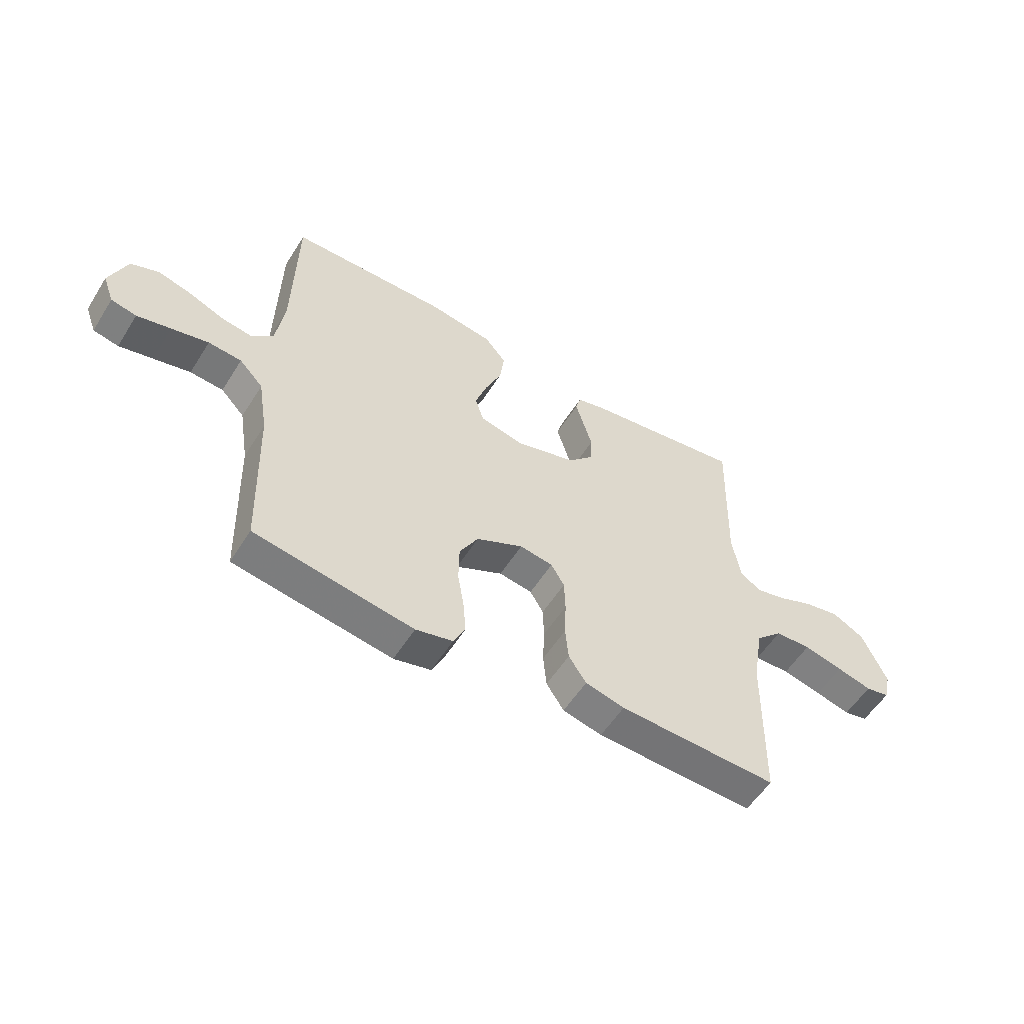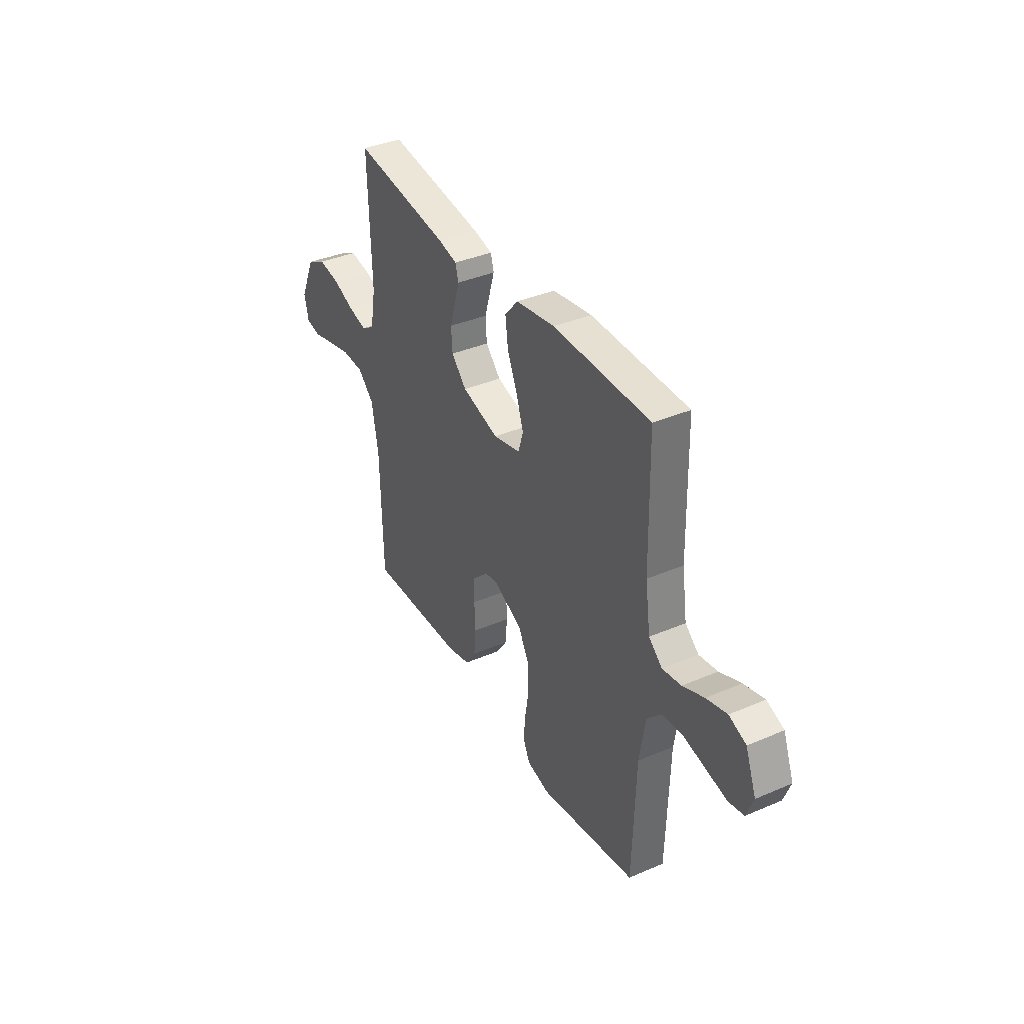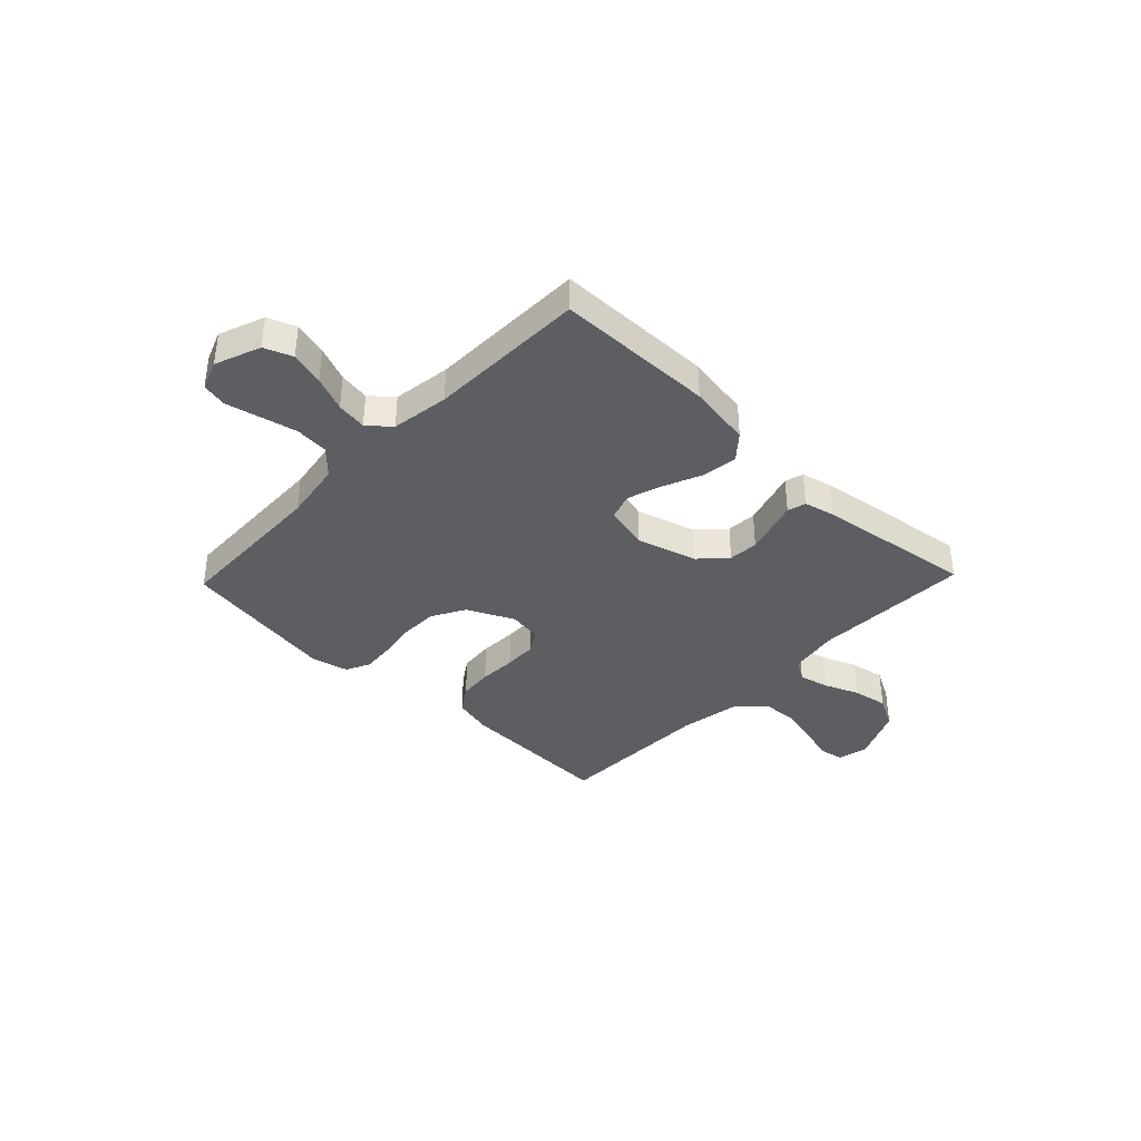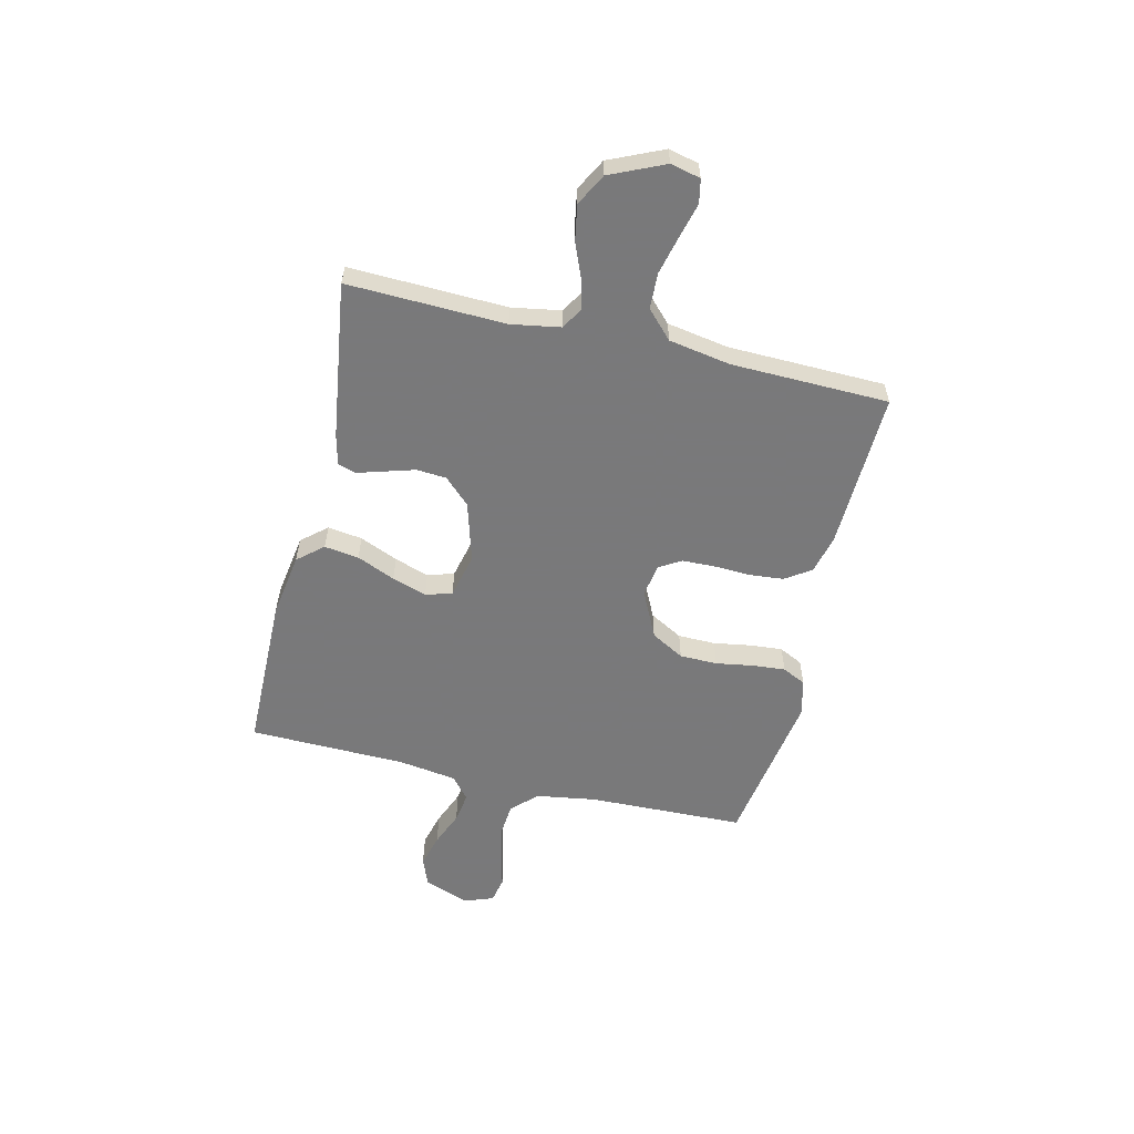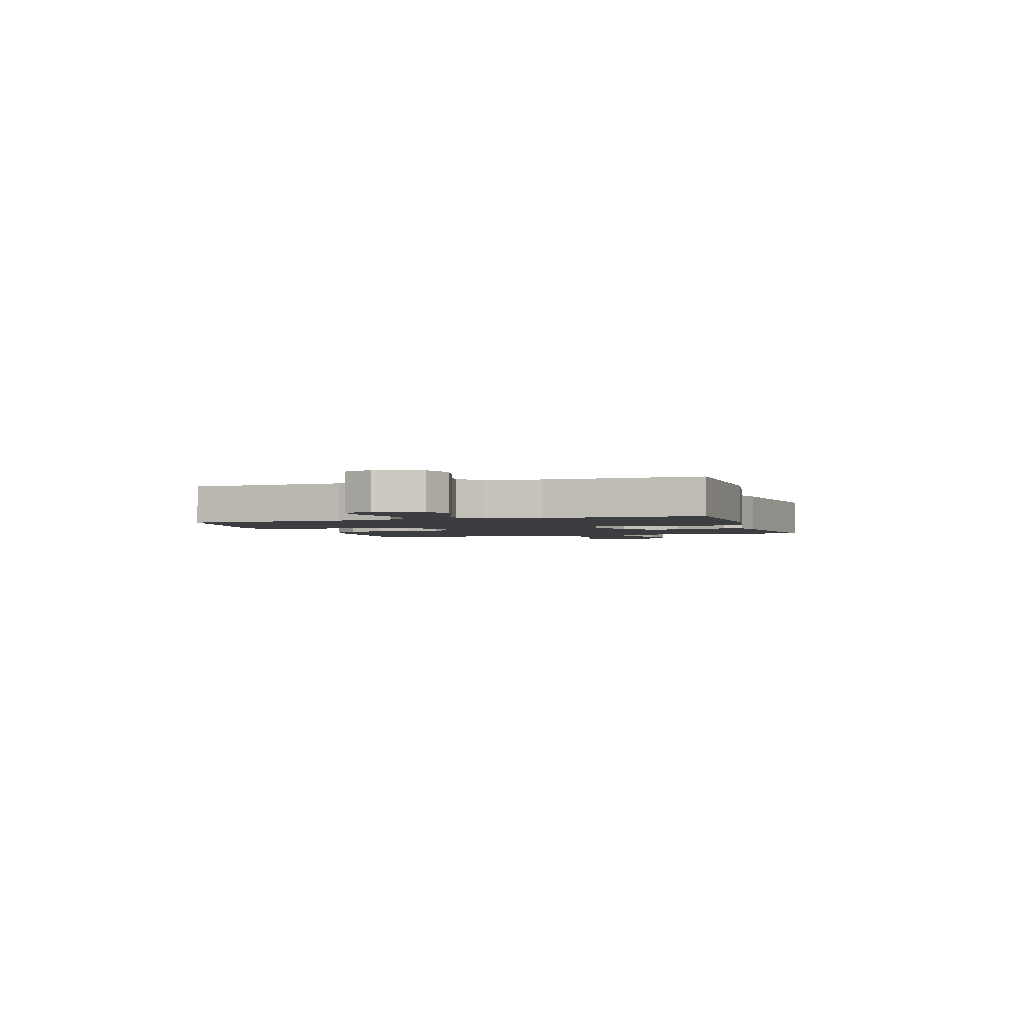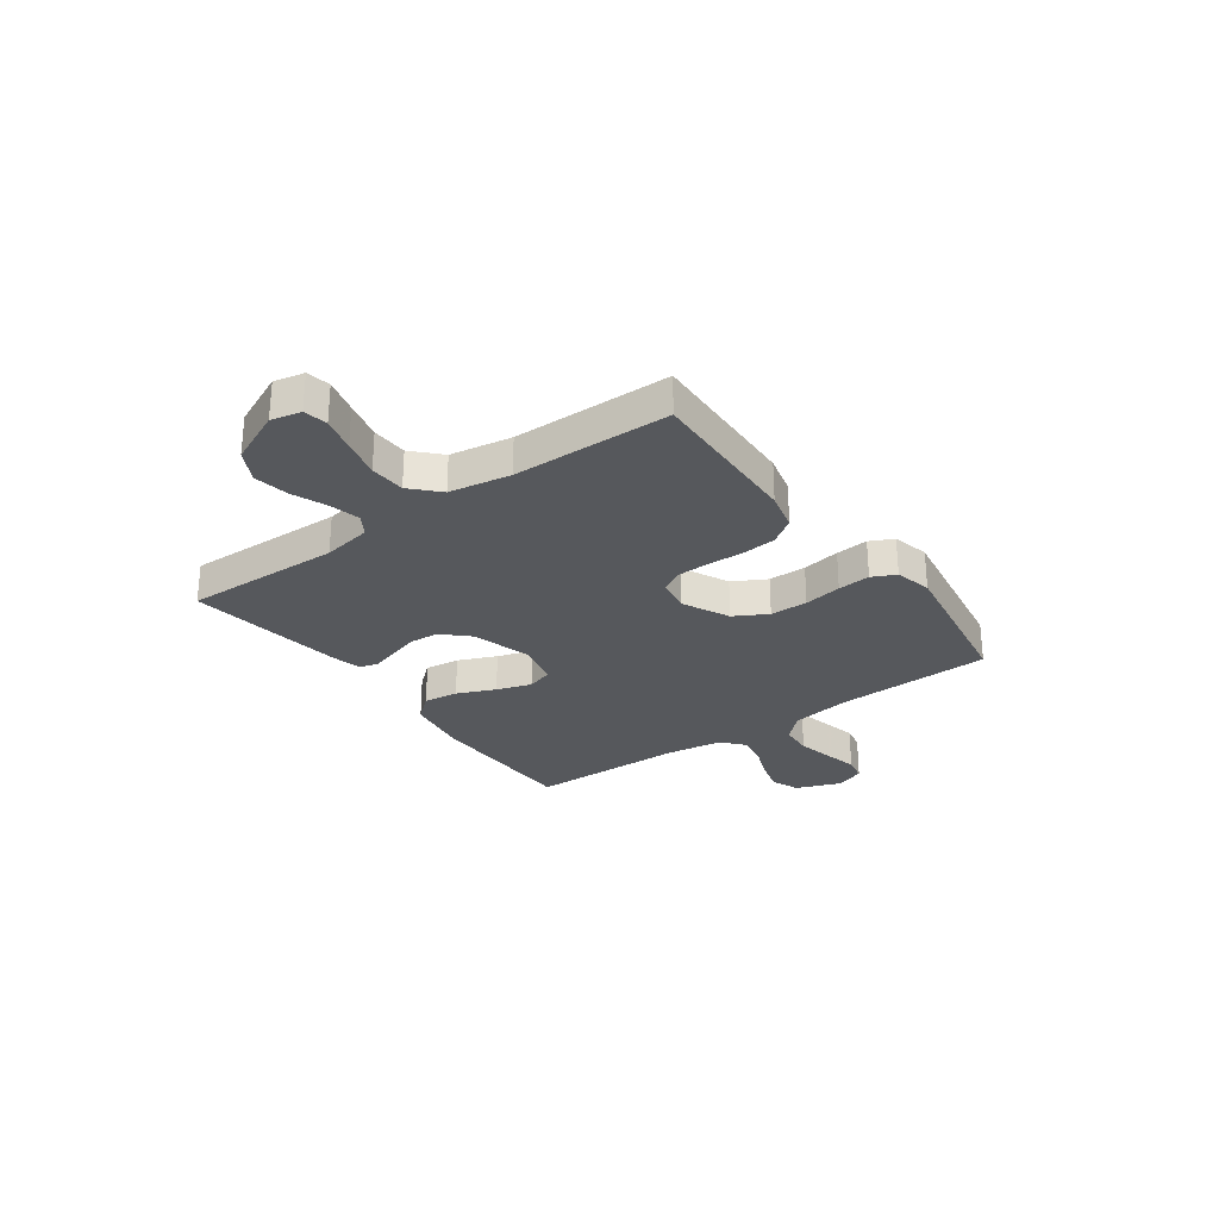
<metadata>
{"format":"obj","ext":"obj","renderer":"f3d","projection":"perspective","resolution":1024,"background":"white","views":[{"elev":-55.4,"azim":-31.7,"up":"+Z"},{"elev":37.6,"azim":-118.8,"up":"+Z"},{"elev":-38.2,"azim":-43.8,"up":"+Y"},{"elev":-57.8,"azim":76.6,"up":"+Y"},{"elev":-2.5,"azim":-72.2,"up":"+Y"},{"elev":-28.1,"azim":125.9,"up":"+Y"}]}
</metadata>
<code>
v -0.5 0.07 0.5
v -0.2 0.07 0.504
v -0.079 0.07 0.485
v -0.038 0.07 0.437
v -0.047 0.07 0.371
v -0.078 0.07 0.298
v -0.1 0.07 0.232
v -0.084 0.07 0.182
v 0 0.07 0.162
v 0.114 0.07 0.195
v 0.161 0.07 0.244
v 0.165 0.07 0.301
v 0.148 0.07 0.358
v 0.133 0.07 0.408
v 0.143 0.07 0.443
v 0.2 0.07 0.457
v 0.5 0.07 0.5
v 0.491 0.07 0.2
v 0.507 0.07 0.107
v 0.547 0.07 0.082
v 0.604 0.07 0.096
v 0.67 0.07 0.123
v 0.737 0.07 0.135
v 0.797 0.07 0.103
v 0.843 0.07 0
v 0.83 0.07 -0.057
v 0.785 0.07 -0.066
v 0.719 0.07 -0.049
v 0.645 0.07 -0.031
v 0.577 0.07 -0.034
v 0.526 0.07 -0.083
v 0.506 0.07 -0.2
v 0.5 0.07 -0.5
v 0.2 0.07 -0.49
v 0.126 0.07 -0.472
v 0.093 0.07 -0.423
v 0.087 0.07 -0.358
v 0.09 0.07 -0.288
v 0.088 0.07 -0.226
v 0.063 0.07 -0.184
v 0 0.07 -0.174
v -0.089 0.07 -0.217
v -0.124 0.07 -0.28
v -0.125 0.07 -0.352
v -0.113 0.07 -0.424
v -0.108 0.07 -0.486
v -0.13 0.07 -0.531
v -0.2 0.07 -0.548
v -0.5 0.07 -0.5
v -0.509 0.07 -0.2
v -0.527 0.07 -0.087
v -0.572 0.07 -0.04
v -0.635 0.07 -0.035
v -0.705 0.07 -0.051
v -0.769 0.07 -0.066
v -0.817 0.07 -0.056
v -0.838 0.07 0
v -0.805 0.07 0.086
v -0.752 0.07 0.107
v -0.688 0.07 0.09
v -0.622 0.07 0.063
v -0.564 0.07 0.054
v -0.522 0.07 0.09
v -0.506 0.07 0.2
v -0.5 0 0.5
v -0.2 0 0.504
v -0.079 0 0.485
v -0.038 0 0.437
v -0.047 0 0.371
v -0.078 0 0.298
v -0.1 0 0.232
v -0.084 0 0.182
v 0 0 0.162
v 0.114 0 0.195
v 0.161 0 0.244
v 0.165 0 0.301
v 0.148 0 0.358
v 0.133 0 0.408
v 0.143 0 0.443
v 0.2 0 0.457
v 0.5 0 0.5
v 0.491 0 0.2
v 0.507 0 0.107
v 0.547 0 0.082
v 0.604 0 0.096
v 0.67 0 0.123
v 0.737 0 0.135
v 0.797 0 0.103
v 0.843 0 0
v 0.83 0 -0.057
v 0.785 0 -0.066
v 0.719 0 -0.049
v 0.645 0 -0.031
v 0.577 0 -0.034
v 0.526 0 -0.083
v 0.506 0 -0.2
v 0.5 0 -0.5
v 0.2 0 -0.49
v 0.126 0 -0.472
v 0.093 0 -0.423
v 0.087 0 -0.358
v 0.09 0 -0.288
v 0.088 0 -0.226
v 0.063 0 -0.184
v 0 0 -0.174
v -0.089 0 -0.217
v -0.124 0 -0.28
v -0.125 0 -0.352
v -0.113 0 -0.424
v -0.108 0 -0.486
v -0.13 0 -0.531
v -0.2 0 -0.548
v -0.5 0 -0.5
v -0.509 0 -0.2
v -0.527 0 -0.087
v -0.572 0 -0.04
v -0.635 0 -0.035
v -0.705 0 -0.051
v -0.769 0 -0.066
v -0.817 0 -0.056
v -0.838 0 0
v -0.805 0 0.086
v -0.752 0 0.107
v -0.688 0 0.09
v -0.622 0 0.063
v -0.564 0 0.054
v -0.522 0 0.09
v -0.506 0 0.2
f 58 59 60 61
f 58 61 62
f 57 58 62
f 54 55 56 57
f 53 54 57 62
f 52 53 62 63
f 47 48 49 50
f 47 50 51
f 44 45 46 47
f 43 44 47 51
f 42 43 51 52
f 35 36 37 38
f 35 38 39
f 32 33 34 35
f 31 32 35 39
f 30 31 39 40
f 25 26 27 28
f 25 28 29
f 24 25 29 30
f 21 22 23 24
f 20 21 24 30
f 15 16 17 18
f 13 14 15 18
f 12 13 18 19
f 11 12 19 20
f 3 4 5 6
f 3 6 7
f 64 1 2 3
f 63 64 3 7
f 41 42 52 63
f 10 11 20 30
f 9 10 30 40
f 8 9 40 41
f 7 8 41 63
f 125 124 123 122
f 126 125 122
f 126 122 121
f 121 120 119 118
f 126 121 118 117
f 127 126 117 116
f 114 113 112 111
f 115 114 111
f 111 110 109 108
f 115 111 108 107
f 116 115 107 106
f 102 101 100 99
f 103 102 99
f 99 98 97 96
f 103 99 96 95
f 104 103 95 94
f 92 91 90 89
f 93 92 89
f 94 93 89 88
f 88 87 86 85
f 94 88 85 84
f 82 81 80 79
f 82 79 78 77
f 83 82 77 76
f 84 83 76 75
f 70 69 68 67
f 71 70 67
f 67 66 65 128
f 71 67 128 127
f 127 116 106 105
f 94 84 75 74
f 104 94 74 73
f 105 104 73 72
f 127 105 72 71
f 1 65 66 2
f 2 66 67 3
f 3 67 68 4
f 4 68 69 5
f 5 69 70 6
f 6 70 71 7
f 7 71 72 8
f 8 72 73 9
f 9 73 74 10
f 10 74 75 11
f 11 75 76 12
f 12 76 77 13
f 13 77 78 14
f 14 78 79 15
f 15 79 80 16
f 16 80 81 17
f 17 81 82 18
f 18 82 83 19
f 19 83 84 20
f 20 84 85 21
f 21 85 86 22
f 22 86 87 23
f 23 87 88 24
f 24 88 89 25
f 25 89 90 26
f 26 90 91 27
f 27 91 92 28
f 28 92 93 29
f 29 93 94 30
f 30 94 95 31
f 31 95 96 32
f 32 96 97 33
f 33 97 98 34
f 34 98 99 35
f 35 99 100 36
f 36 100 101 37
f 37 101 102 38
f 38 102 103 39
f 39 103 104 40
f 40 104 105 41
f 41 105 106 42
f 42 106 107 43
f 43 107 108 44
f 44 108 109 45
f 45 109 110 46
f 46 110 111 47
f 47 111 112 48
f 48 112 113 49
f 49 113 114 50
f 50 114 115 51
f 51 115 116 52
f 52 116 117 53
f 53 117 118 54
f 54 118 119 55
f 55 119 120 56
f 56 120 121 57
f 57 121 122 58
f 58 122 123 59
f 59 123 124 60
f 60 124 125 61
f 61 125 126 62
f 62 126 127 63
f 63 127 128 64
f 64 128 65 1

</code>
